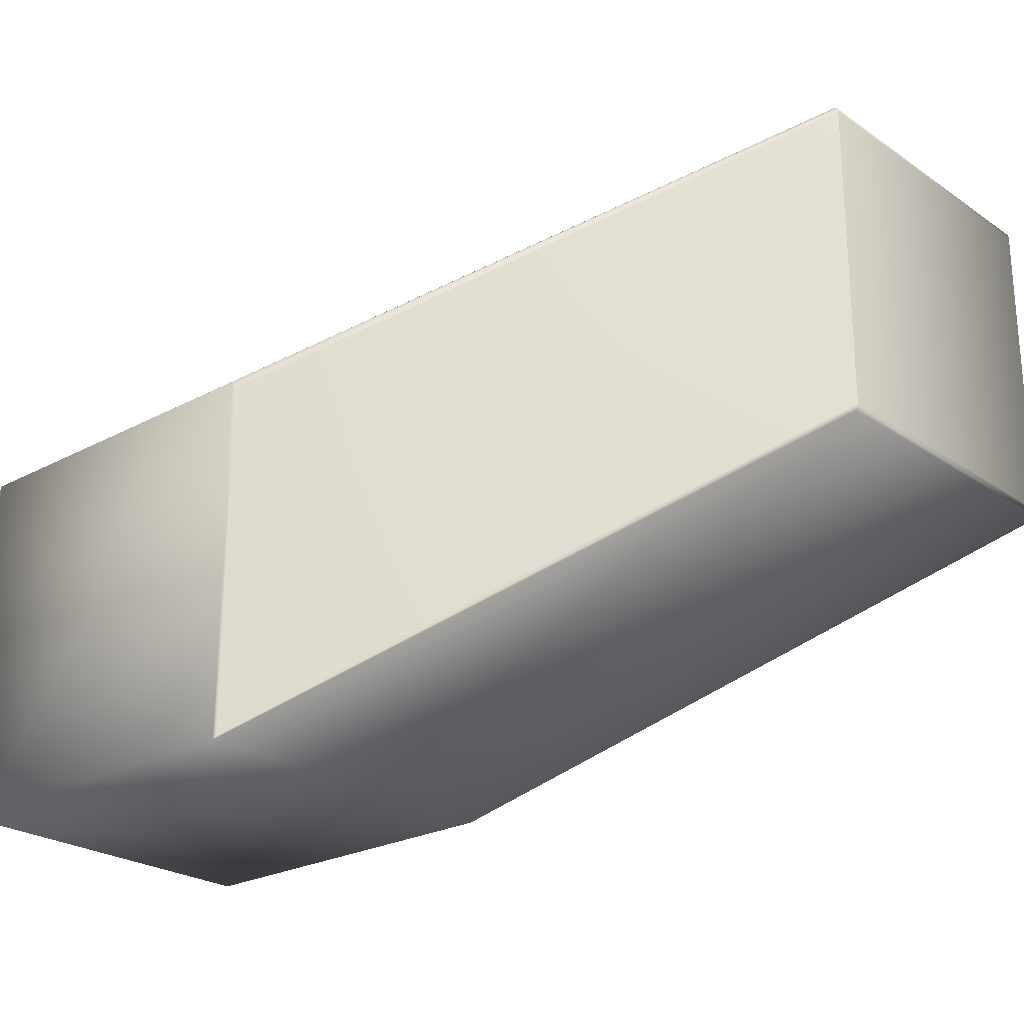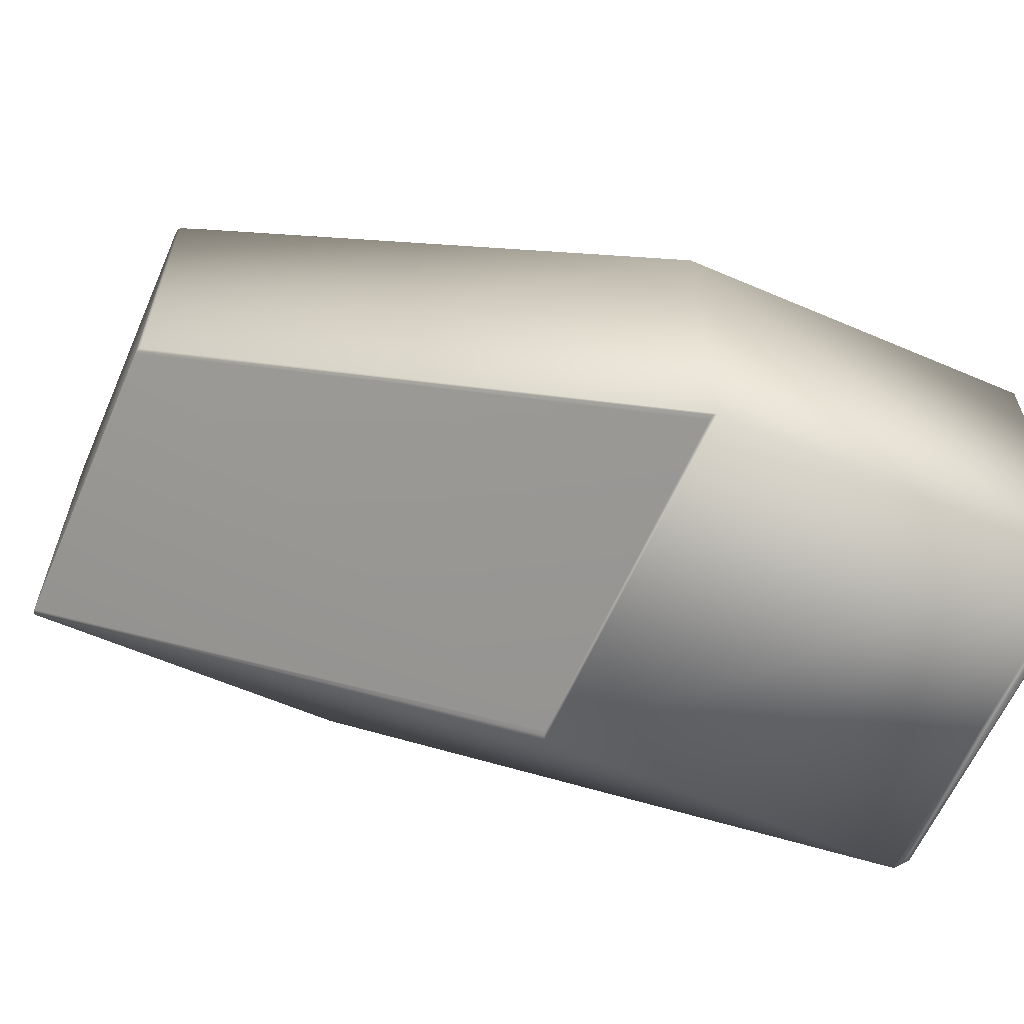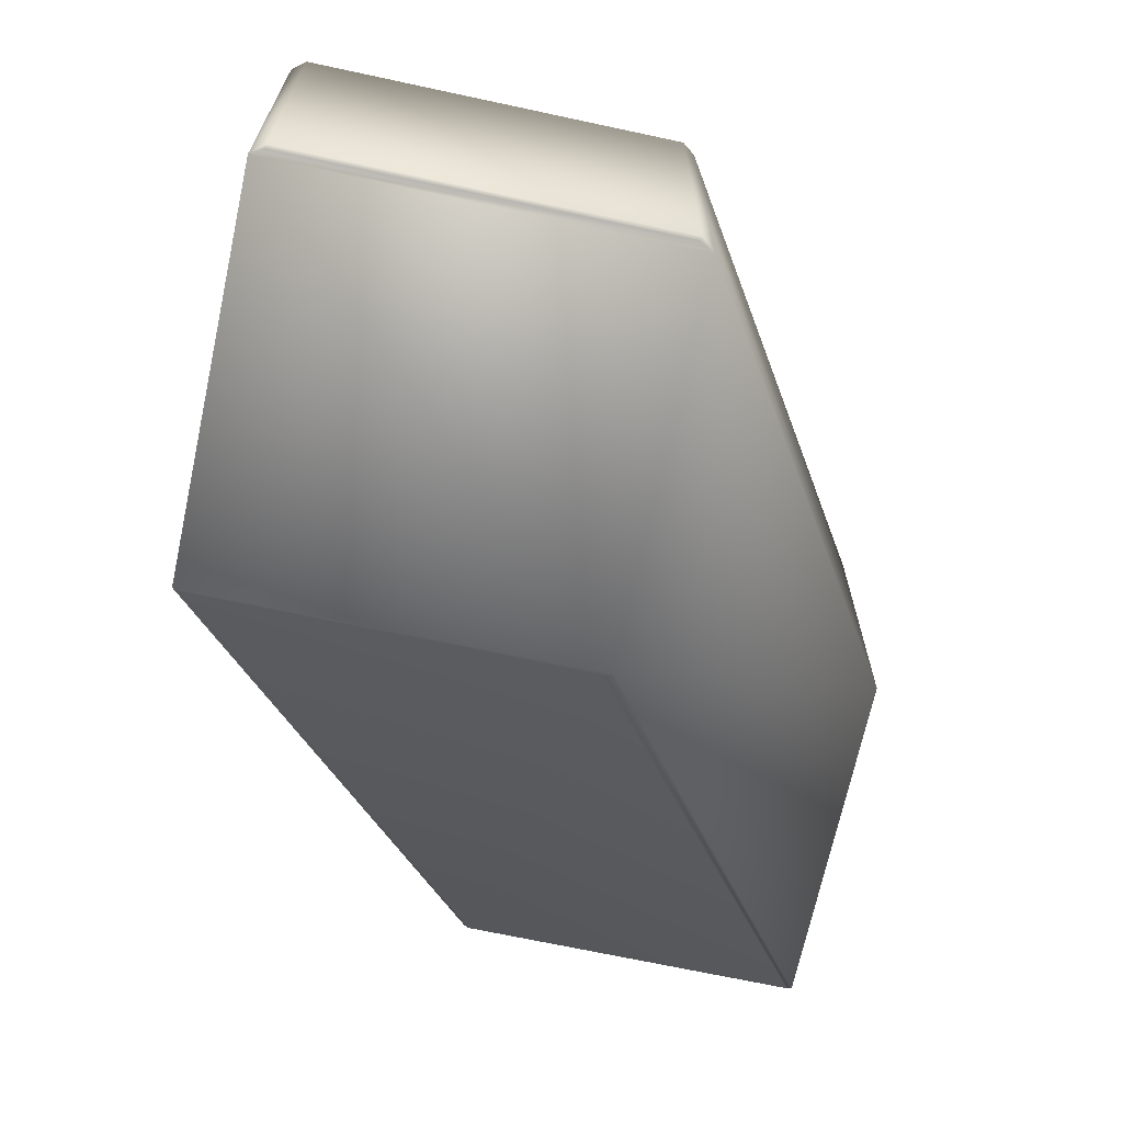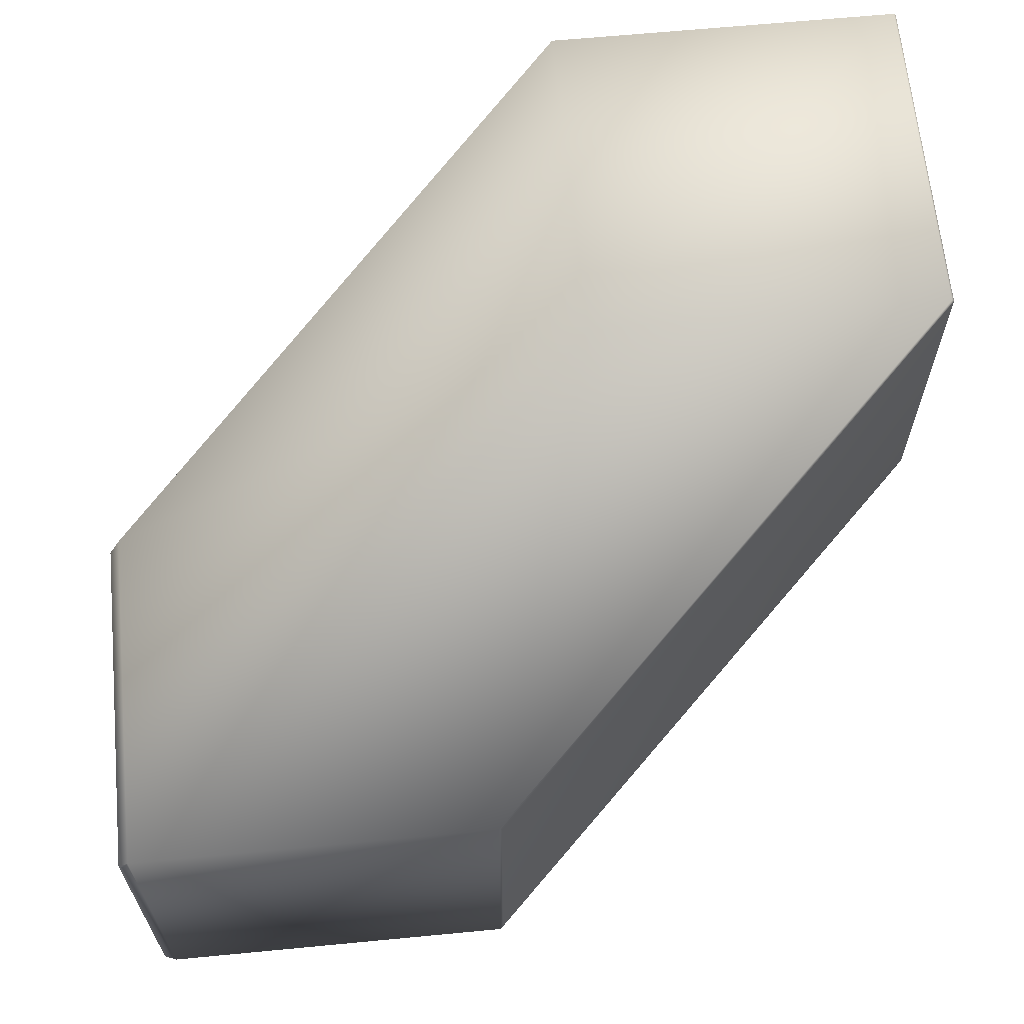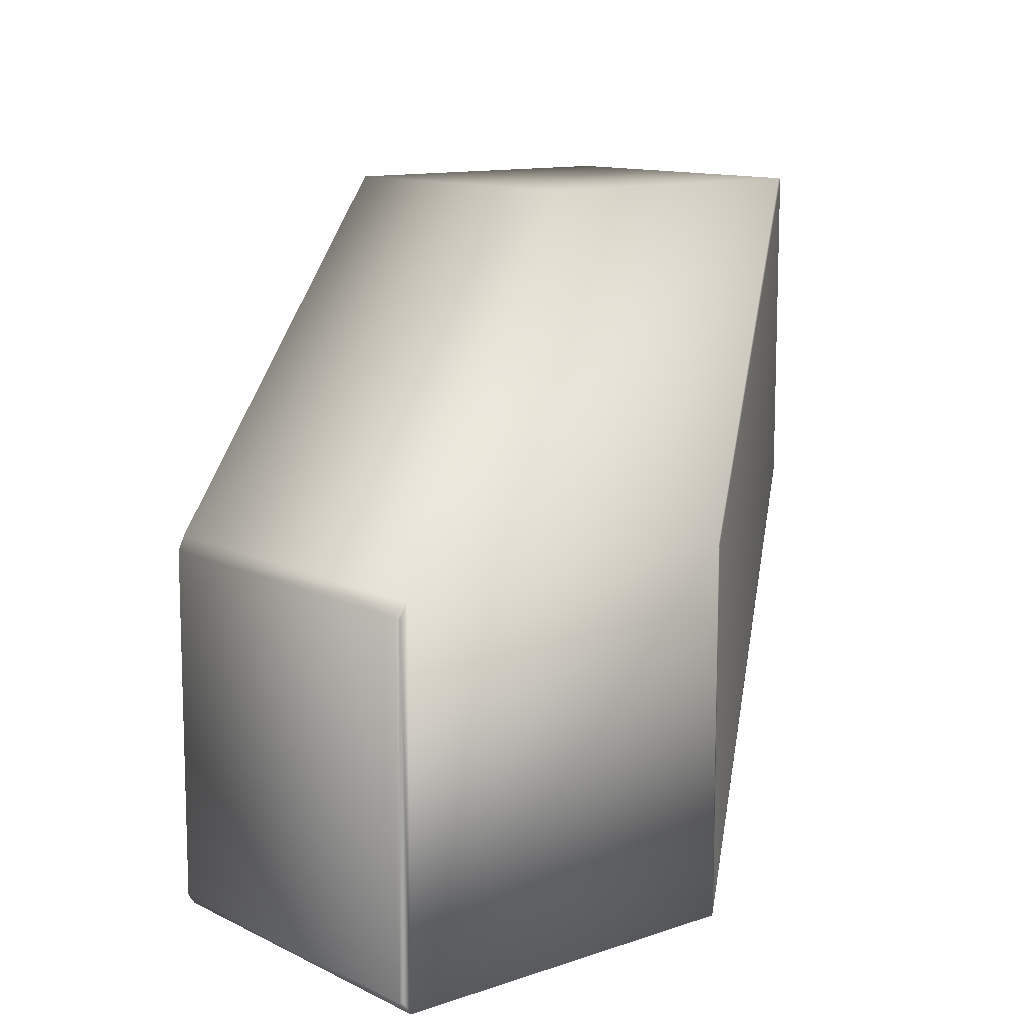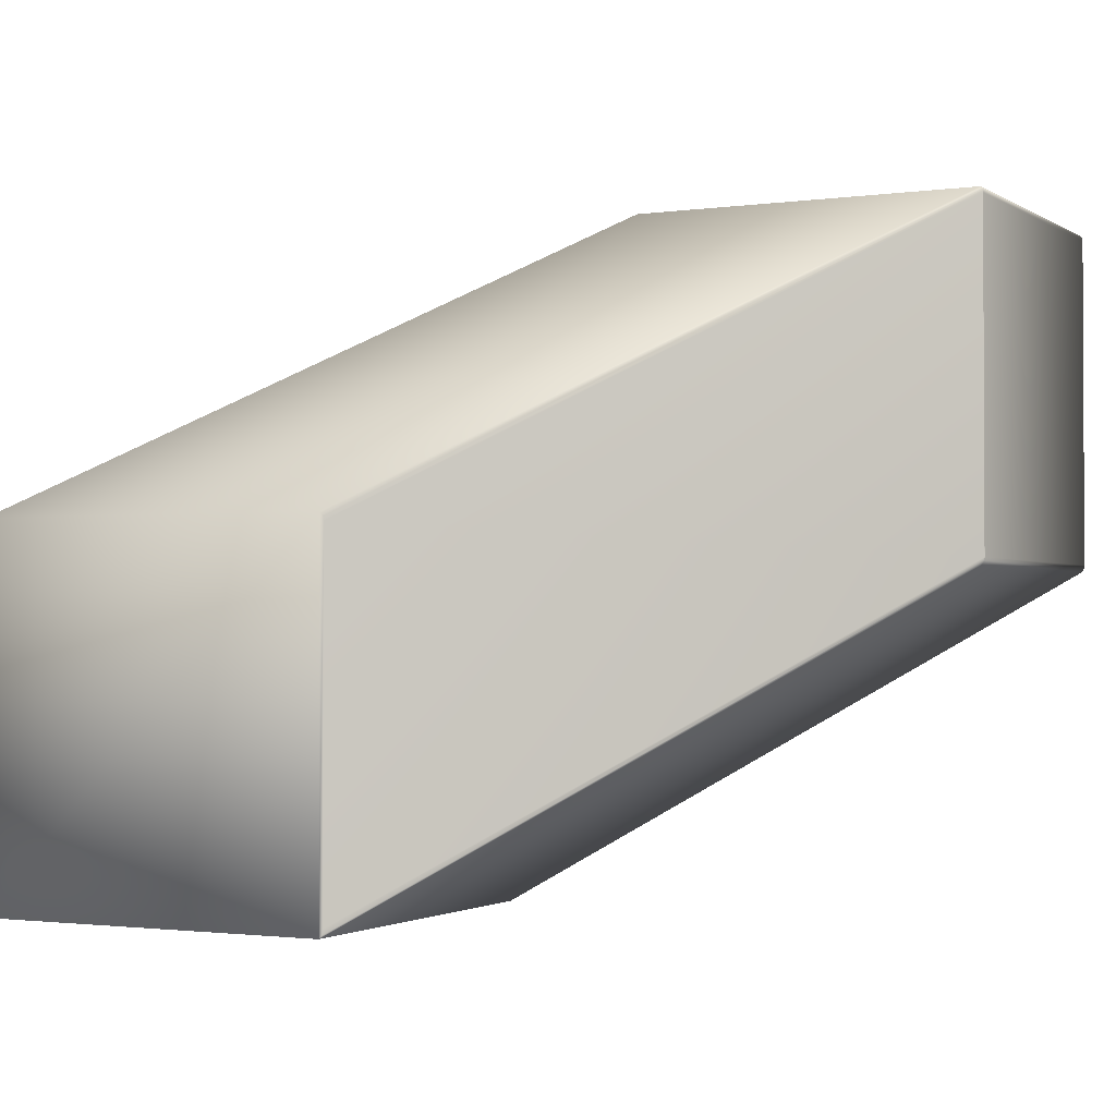
<metadata>
{"format":"obj","ext":"obj","renderer":"f3d","projection":"perspective","resolution":1024,"background":"white","views":[{"elev":-24.3,"azim":-138.4,"up":"+Y"},{"elev":-61.8,"azim":-23.5,"up":"+Z"},{"elev":-68.7,"azim":77.8,"up":"+Z"},{"elev":64.7,"azim":174.5,"up":"+Y"},{"elev":11.5,"azim":140.2,"up":"+Y"},{"elev":-1.6,"azim":-153.0,"up":"+Y"}]}
</metadata>
<code>
v 0.2722 0.06111 0.6941
v 0.2721 0.0604 0.6943
v 0.4236 -0.03453 0.5803
v 0.272 0.06042 0.6943
v 0.272 0.06044 0.6943
v 0.2722 0.06111 0.5925
v 0.1669 0.06111 0.6941
v 0.4204 -0.03071 0.5823
v 0.2721 0.06037 0.6943
v 0.2721 -0.04294 0.6943
v 0.2721 -0.04296 0.6943
v 0.272 -0.04292 0.6943
v 0.272 -0.04291 0.6943
v 0.272 0.05934 0.6943
v 0.272 0.05935 0.6943
v 0.272 0.05935 0.6943
v 0.272 0.05935 0.6943
v 0.1663 0.06044 0.6943
v 0.272 -0.04197 0.6943
v 0.272 -0.04199 0.6943
v 0.272 -0.04196 0.6943
v 0.272 -0.04194 0.6943
v 0.1662 0.05935 0.6943
v 0.1669 0.06111 0.5925
v 0.4204 -0.03071 0.4763
v 0.3092 -0.03071 0.4763
v 0.272 -0.046 0.6936
v 0.2722 -0.04408 0.6941
v 0.1711 -0.046 0.6936
v 0.3092 -0.1425 0.5823
v 0.4204 -0.1425 0.5823
v 0.1669 -0.04408 0.6941
v 0.4236 -0.1389 0.5803
v 0.1663 -0.04291 0.6943
v 0.1662 -0.04194 0.6943
v 0.1663 0.06044 0.5925
v 0.1662 0.05935 0.6943
v 0.1662 0.05935 0.6943
v 0.1662 0.05935 0.6943
v 0.1662 0.05935 0.5926
v 0.1662 -0.04193 0.6943
v 0.1662 -0.04192 0.6943
v 0.1662 -0.04191 0.6943
v 0.1662 0.05935 0.5926
v 0.1662 0.05935 0.5926
v 0.3085 -0.03218 0.4768
v 0.3084 -0.03328 0.4768
v 0.3083 -0.0334 0.4768
v 0.1662 -0.04193 0.5926
v 0.1662 -0.04192 0.5926
v 0.1662 -0.04191 0.5926
v 0.1663 -0.04291 0.5925
v 0.1669 -0.04408 0.5925
v 0.3092 -0.1425 0.4763
v 0.3083 -0.14 0.4768
v 0.3086 -0.1416 0.4768
v 0.3084 -0.1401 0.4768
v 0.4236 -0.03453 0.4769
v 0.4225 -0.03503 0.4765
v 0.4236 -0.1389 0.4769
v 0.4225 -0.139 0.4765
v 0.4204 -0.1425 0.4763
f 1 2 3
f 1 4 2
f 1 5 4
f 1 6 7
f 1 7 5
f 1 3 8
f 1 8 6
f 9 2 10
f 9 11 3
f 9 10 11
f 9 3 2
f 2 4 12
f 2 12 10
f 4 5 13
f 4 13 12
f 5 14 13
f 5 15 14
f 5 16 15
f 5 17 16
f 5 7 18
f 5 18 17
f 14 15 19
f 14 20 13
f 14 19 20
f 15 16 21
f 15 21 19
f 16 17 22
f 16 22 21
f 17 18 23
f 17 23 22
f 6 24 7
f 6 8 25
f 6 25 26
f 6 26 24
f 27 28 29
f 27 29 30
f 27 31 28
f 27 30 31
f 28 11 10
f 28 10 12
f 28 12 13
f 28 13 32
f 28 32 29
f 28 33 11
f 28 31 33
f 11 33 3
f 13 20 19
f 13 19 21
f 13 21 22
f 13 22 34
f 13 34 32
f 22 23 35
f 22 35 34
f 7 24 36
f 7 36 18
f 18 37 23
f 18 38 37
f 18 39 38
f 18 36 40
f 18 40 39
f 23 37 41
f 23 41 35
f 37 38 42
f 37 42 41
f 38 39 43
f 38 43 42
f 39 40 43
f 24 26 36
f 36 44 45
f 36 45 40
f 36 26 46
f 36 46 47
f 36 47 48
f 36 48 44
f 44 49 50
f 44 50 45
f 44 48 49
f 45 50 51
f 45 51 40
f 40 51 43
f 29 32 30
f 32 34 52
f 32 53 30
f 32 52 53
f 34 35 41
f 34 41 42
f 34 42 43
f 34 43 51
f 34 51 52
f 53 52 54
f 53 54 30
f 52 49 55
f 52 50 49
f 52 51 50
f 52 56 54
f 52 57 56
f 52 55 57
f 49 48 55
f 3 58 25
f 3 25 8
f 3 33 58
f 58 59 25
f 58 33 60
f 58 60 59
f 59 60 61
f 59 61 62
f 59 62 25
f 25 62 26
f 33 31 62
f 33 62 60
f 31 30 62
f 60 62 61
f 62 30 54
f 62 54 26
f 26 47 46
f 26 48 47
f 26 54 48
f 48 54 55
f 54 56 57
f 54 57 55

</code>
